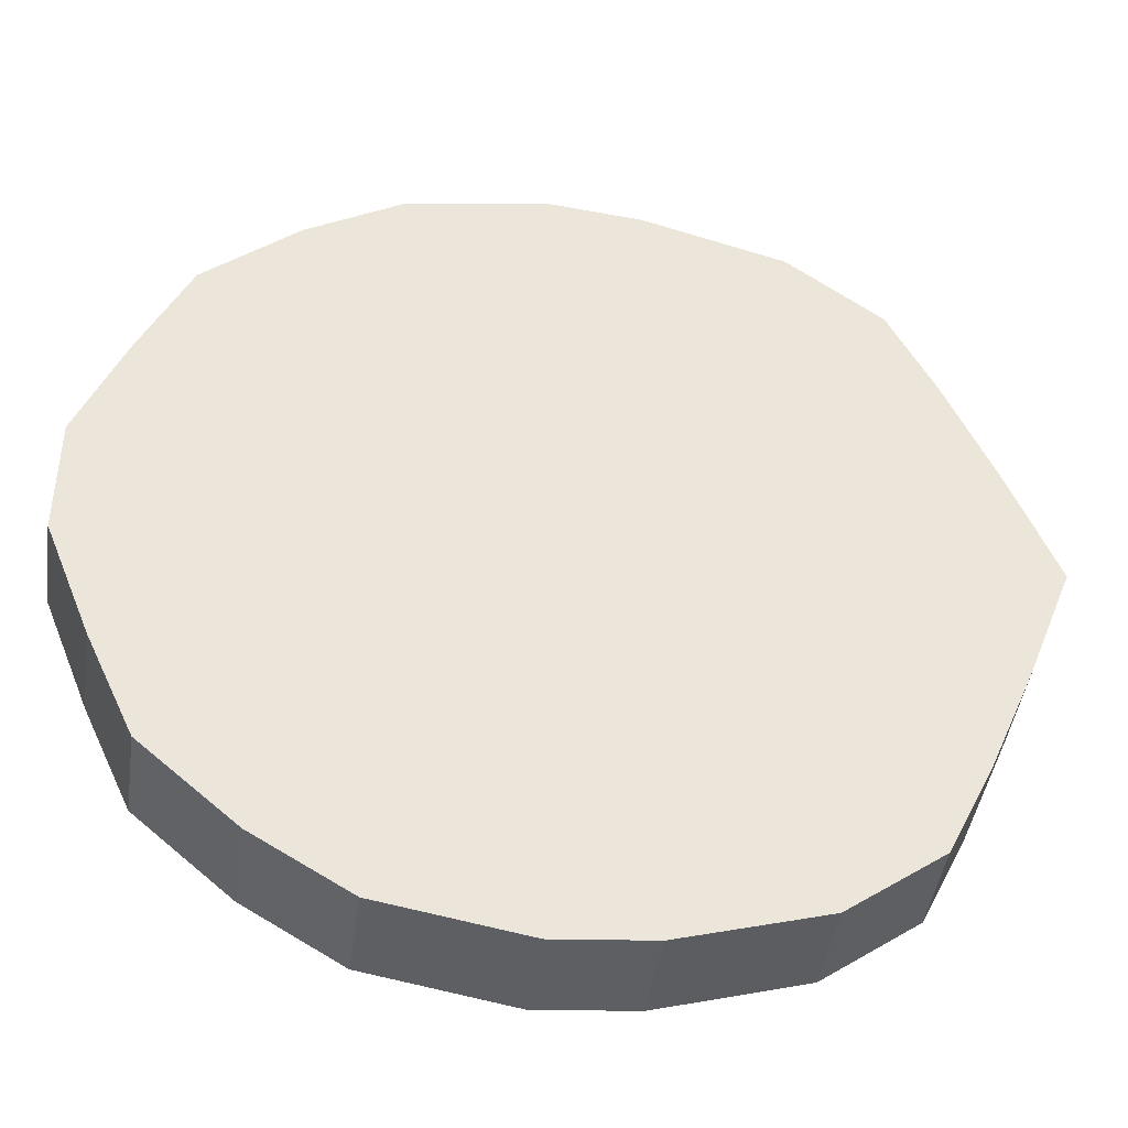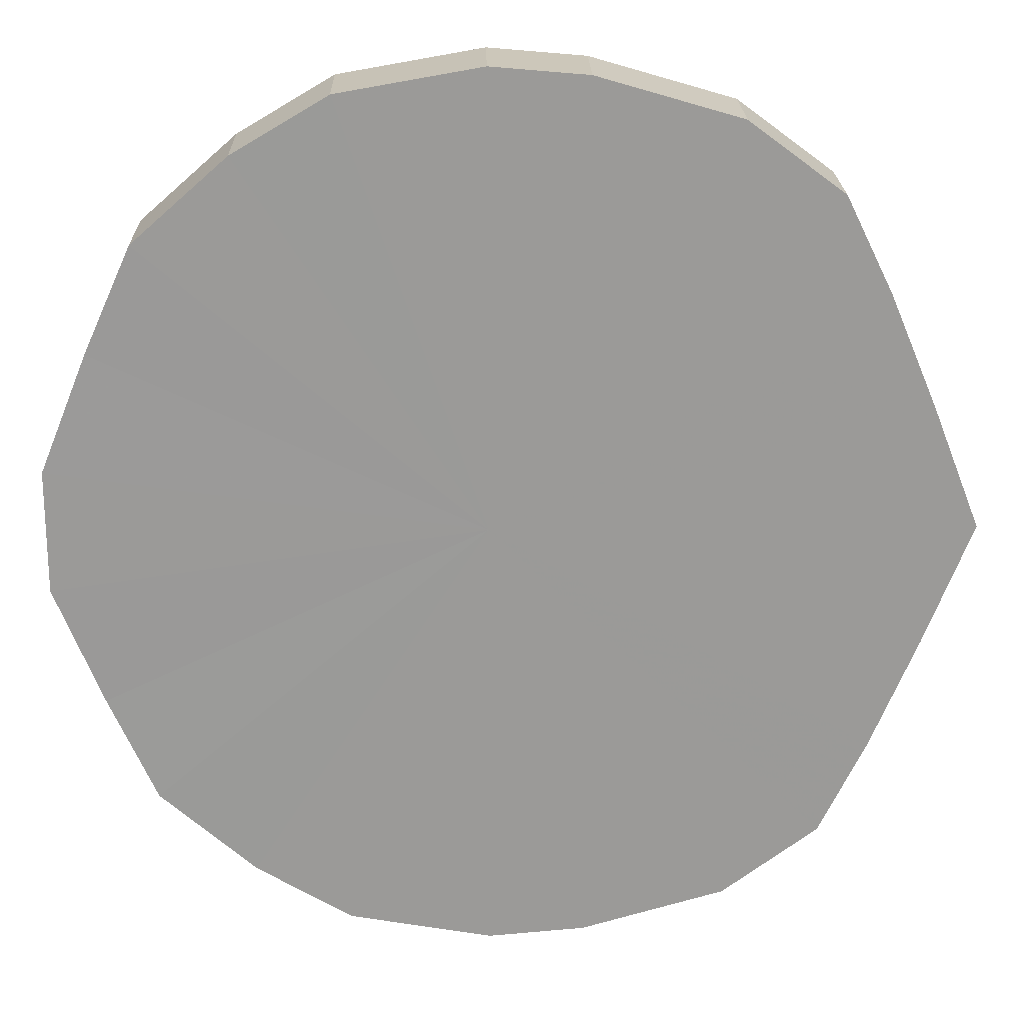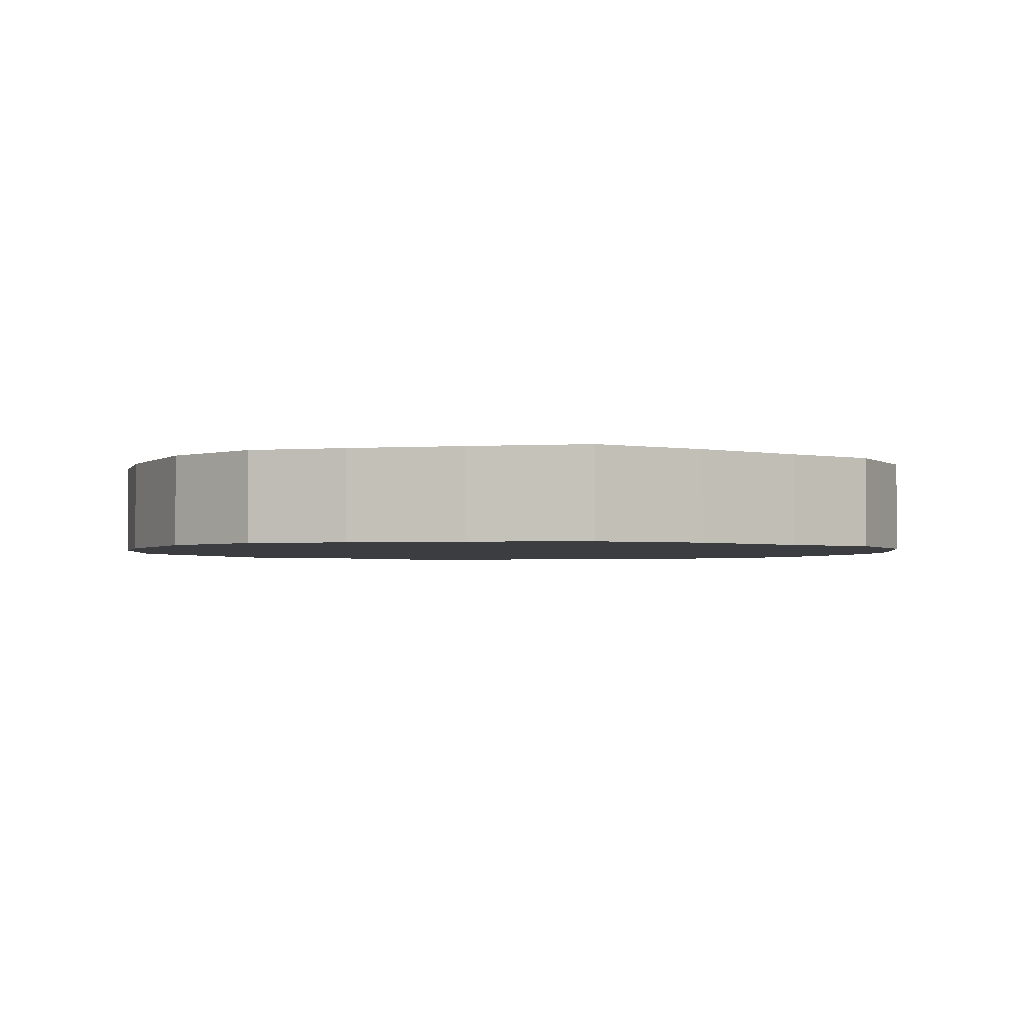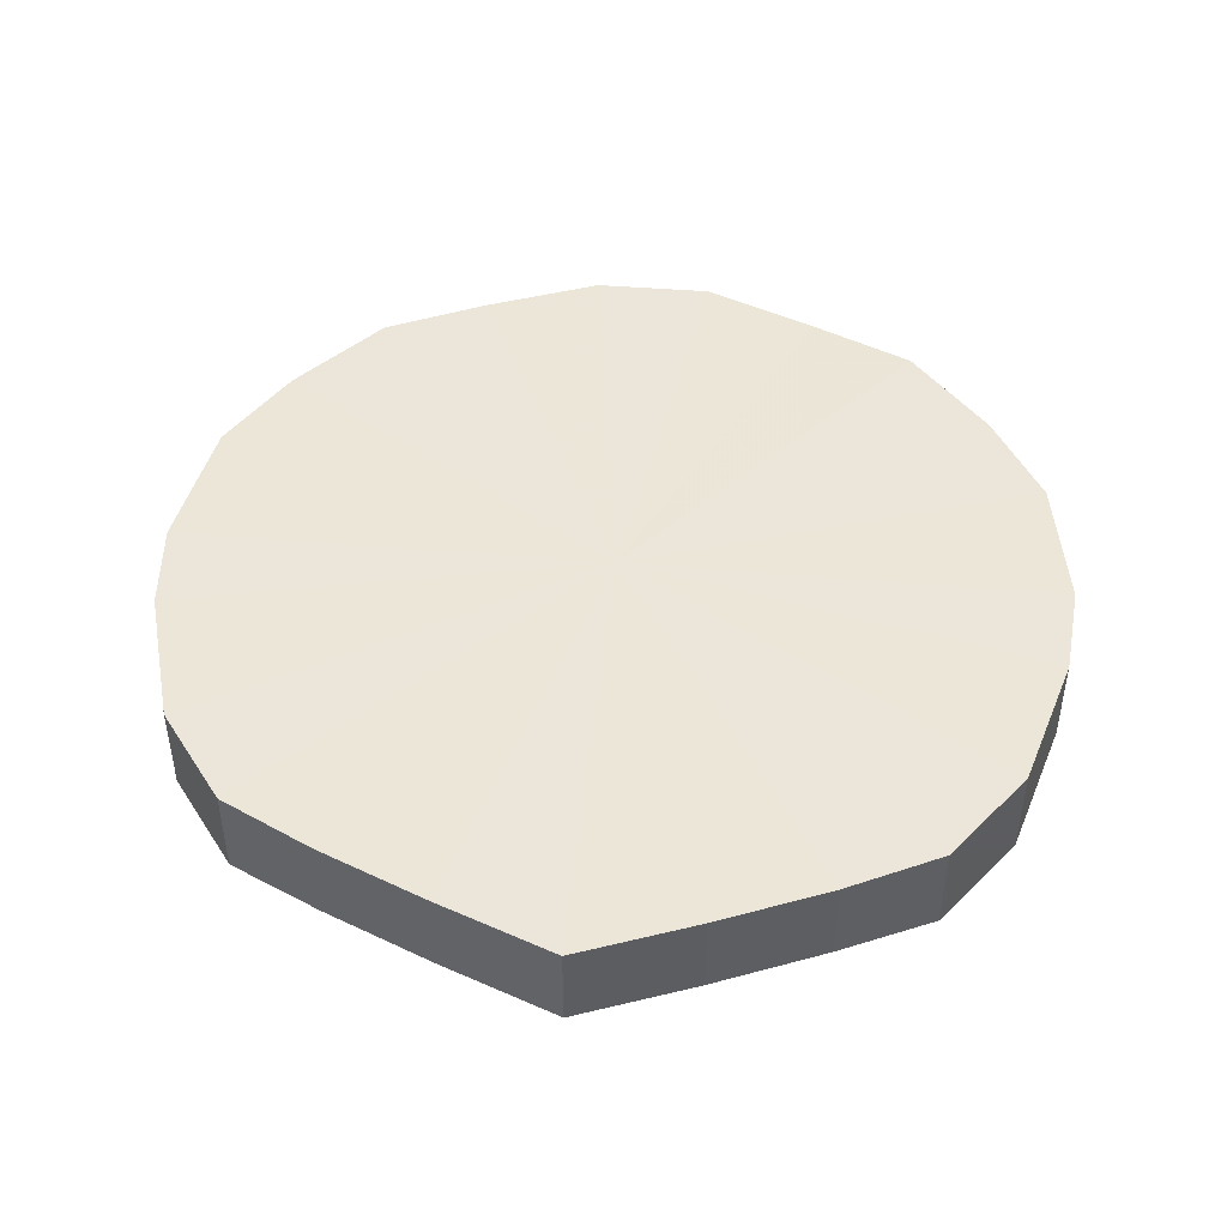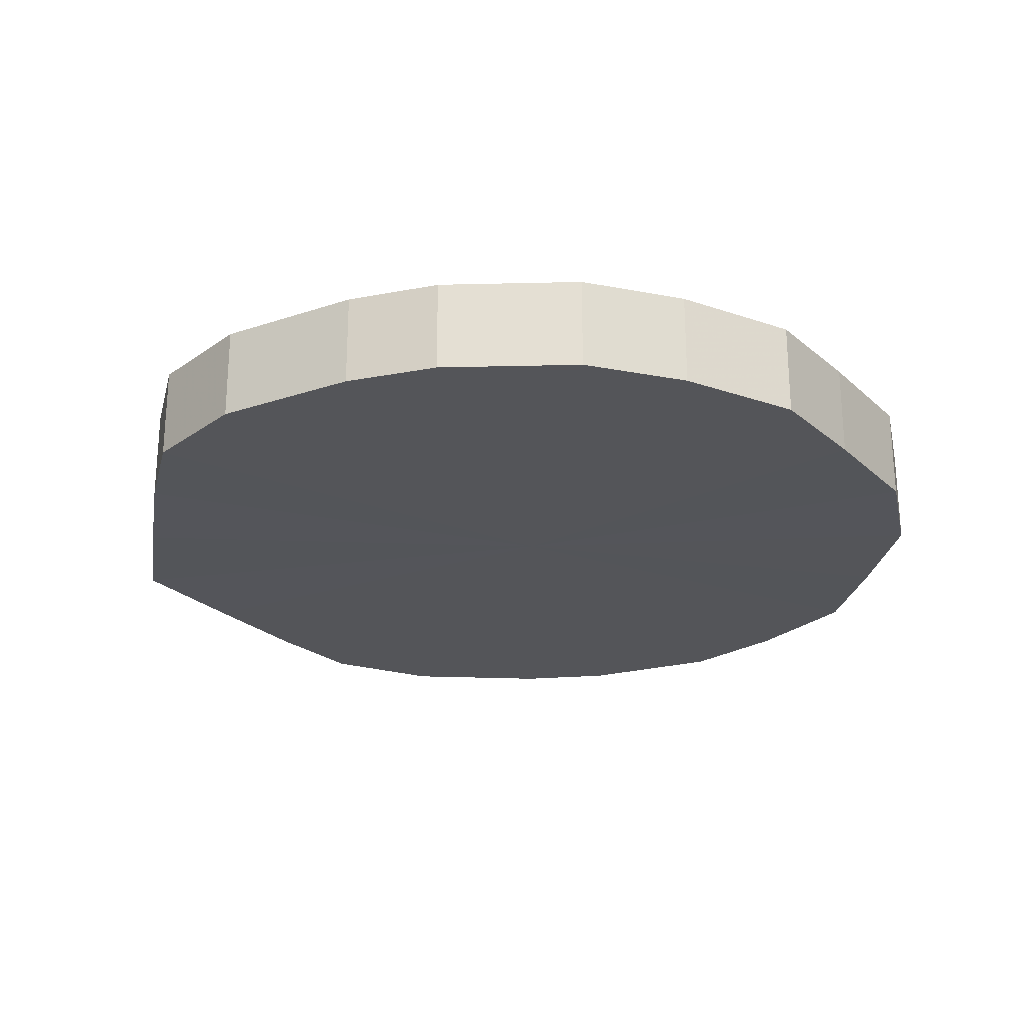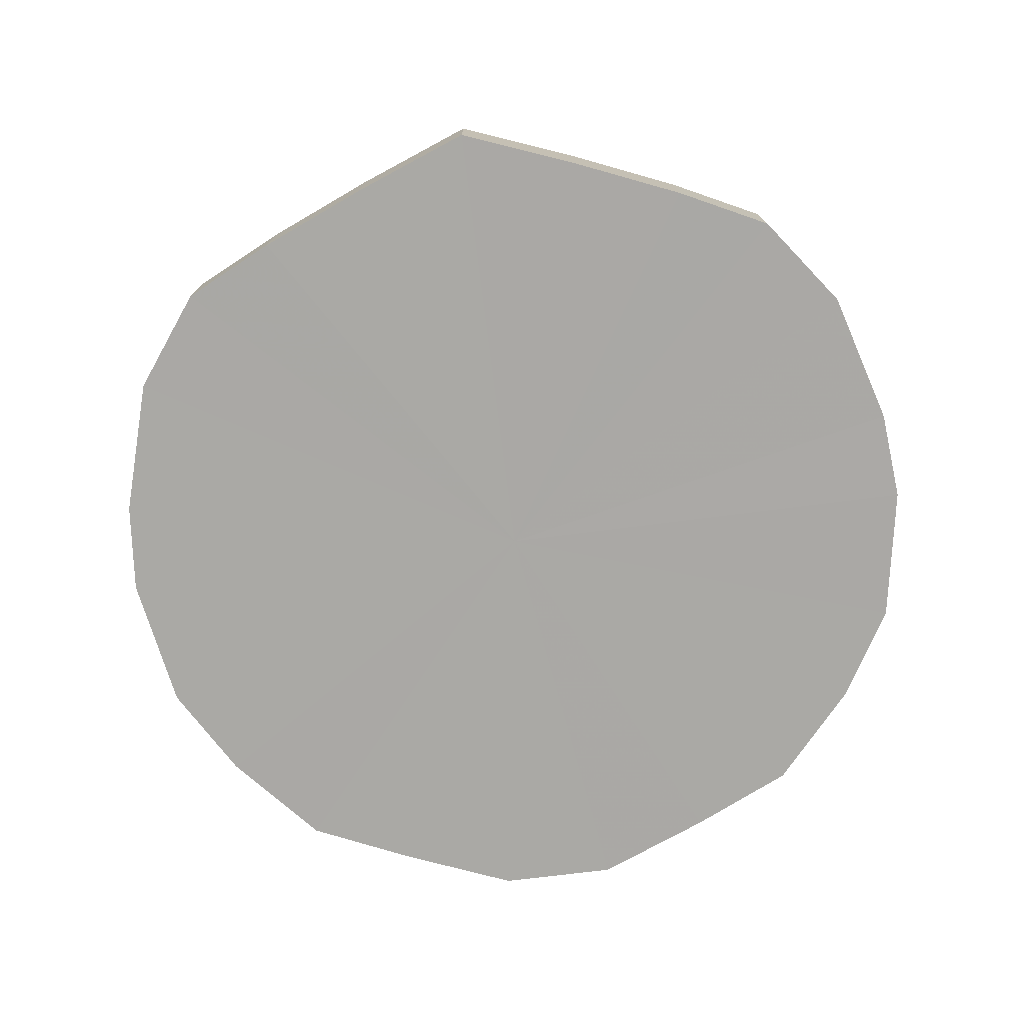
<metadata>
{"format":"obj","ext":"obj","renderer":"f3d","projection":"perspective","resolution":1024,"background":"white","views":[{"elev":-44.0,"azim":171.9,"up":"+Z"},{"elev":20.8,"azim":178.9,"up":"+Z"},{"elev":-2.5,"azim":-100.4,"up":"+Y"},{"elev":46.6,"azim":-84.4,"up":"+Y"},{"elev":-24.7,"azim":12.5,"up":"+Y"},{"elev":-75.3,"azim":-82.8,"up":"+Y"}]}
</metadata>
<code>
o 5887
v 2220 1876 17.9
v 2220 1876 17.92
v 2220 1876 17.9
v 2220 1876 17.94
v 2220 1876 17.92
v 2220 1876 17.87
v 2220 1876 17.87
v 2220 1876 17.96
v 2220 1876 17.94
v 2220 1876 17.85
v 2220 1876 17.85
v 2220 1876 17.98
v 2220 1876 17.96
v 2220 1876 17.83
v 2220 1876 17.83
v 2220 1876 17.99
v 2220 1876 17.98
v 2220 1876 17.81
v 2220 1876 17.81
v 2220 1876 17.99
v 2220 1876 17.99
v 2220 1876 17.8
v 2220 1876 17.8
v 2220 1876 17.98
v 2220 1876 17.99
v 2220 1876 17.8
v 2220 1876 17.8
v 2220 1876 17.97
v 2220 1876 17.98
v 2220 1876 17.81
v 2220 1876 17.81
v 2220 1876 17.95
v 2220 1876 17.97
v 2220 1876 17.82
v 2220 1876 17.82
v 2220 1876 17.93
v 2220 1876 17.95
v 2220 1876 17.83
v 2220 1876 17.83
v 2220 1876 17.91
v 2220 1876 17.93
v 2220 1876 17.86
v 2220 1876 17.86
v 2220 1876 17.88
v 2220 1876 17.91
v 2220 1876 17.88
v 2220 1876 17.9
v 2220 1876 17.92
v 2220 1876 17.92
v 2220 1876 17.94
v 2220 1876 17.94
v 2220 1876 17.87
v 2220 1876 17.9
v 2220 1876 17.85
v 2220 1876 17.87
v 2220 1876 17.96
v 2220 1876 17.96
v 2220 1876 17.83
v 2220 1876 17.85
v 2220 1876 17.81
v 2220 1876 17.83
v 2220 1876 17.98
v 2220 1876 17.98
v 2220 1876 17.8
v 2220 1876 17.81
v 2220 1876 17.8
v 2220 1876 17.8
v 2220 1876 17.99
v 2220 1876 17.99
v 2220 1876 17.81
v 2220 1876 17.8
v 2220 1876 17.82
v 2220 1876 17.81
v 2220 1876 17.99
v 2220 1876 17.99
v 2220 1876 17.83
v 2220 1876 17.82
v 2220 1876 17.86
v 2220 1876 17.83
v 2220 1876 17.98
v 2220 1876 17.98
v 2220 1876 17.88
v 2220 1876 17.86
v 2220 1876 17.91
v 2220 1876 17.88
v 2220 1876 17.97
v 2220 1876 17.97
v 2220 1876 17.93
v 2220 1876 17.91
v 2220 1876 17.95
v 2220 1876 17.93
v 2220 1876 17.95
v 2220 1876 17.9
v 2220 1876 17.92
v 2220 1876 17.9
v 2220 1876 17.94
v 2220 1876 17.87
v 2220 1876 17.96
v 2220 1876 17.85
v 2220 1876 17.98
v 2220 1876 17.83
v 2220 1876 17.99
v 2220 1876 17.81
v 2220 1876 17.99
v 2220 1876 17.8
v 2220 1876 17.98
v 2220 1876 17.8
v 2220 1876 17.97
v 2220 1876 17.81
v 2220 1876 17.95
v 2220 1876 17.82
v 2220 1876 17.93
v 2220 1876 17.83
v 2220 1876 17.91
v 2220 1876 17.86
v 2220 1876 17.88
v 2220 1876 17.9
v 2220 1876 17.9
v 2220 1876 17.92
v 2220 1876 17.87
v 2220 1876 17.94
v 2220 1876 17.85
v 2220 1876 17.96
v 2220 1876 17.83
v 2220 1876 17.98
v 2220 1876 17.81
v 2220 1876 17.99
v 2220 1876 17.8
v 2220 1876 17.99
v 2220 1876 17.8
v 2220 1876 17.98
v 2220 1876 17.81
v 2220 1876 17.97
v 2220 1876 17.82
v 2220 1876 17.95
v 2220 1876 17.83
v 2220 1876 17.93
v 2220 1876 17.86
v 2220 1876 17.91
v 2220 1876 17.88
f 1 2 3
f 2 4 5
f 6 1 7
f 4 8 9
f 10 6 11
f 8 12 13
f 14 10 15
f 12 16 17
f 18 14 19
f 16 20 21
f 22 18 23
f 20 24 25
f 26 22 27
f 24 28 29
f 30 26 31
f 28 32 33
f 34 30 35
f 32 36 37
f 38 34 39
f 36 40 41
f 42 38 43
f 40 44 45
f 44 42 46
f 47 48 49
f 49 50 51
f 52 53 47
f 54 55 52
f 51 56 57
f 58 59 54
f 60 61 58
f 57 62 63
f 64 65 60
f 66 67 64
f 63 68 69
f 70 71 66
f 72 73 70
f 69 74 75
f 76 77 72
f 78 79 76
f 75 80 81
f 82 83 78
f 84 85 82
f 81 86 87
f 88 89 84
f 90 91 88
f 87 92 90
f 93 94 95
f 93 96 94
f 93 95 97
f 93 98 96
f 93 97 99
f 93 100 98
f 93 99 101
f 93 102 100
f 93 101 103
f 93 104 102
f 93 103 105
f 93 106 104
f 93 105 107
f 93 108 106
f 93 107 109
f 93 110 108
f 93 109 111
f 93 112 110
f 93 111 113
f 93 114 112
f 93 113 115
f 93 116 114
f 93 115 116
f 117 118 119
f 117 120 118
f 117 119 121
f 117 122 120
f 117 121 123
f 117 124 122
f 117 123 125
f 117 126 124
f 117 125 127
f 117 128 126
f 117 127 129
f 117 130 128
f 117 129 131
f 117 132 130
f 117 131 133
f 117 134 132
f 117 133 135
f 117 136 134
f 117 135 137
f 117 138 136
f 117 137 139
f 117 140 138
f 117 139 140

</code>
